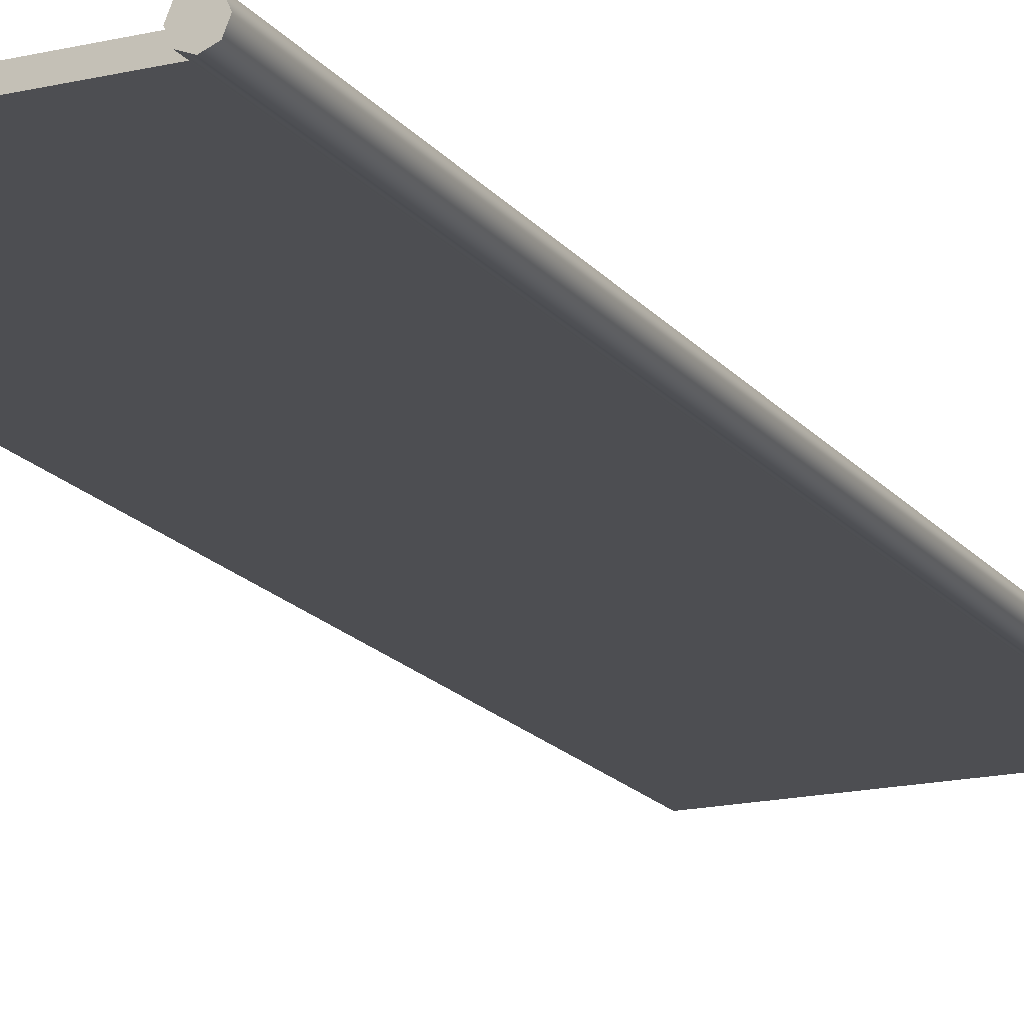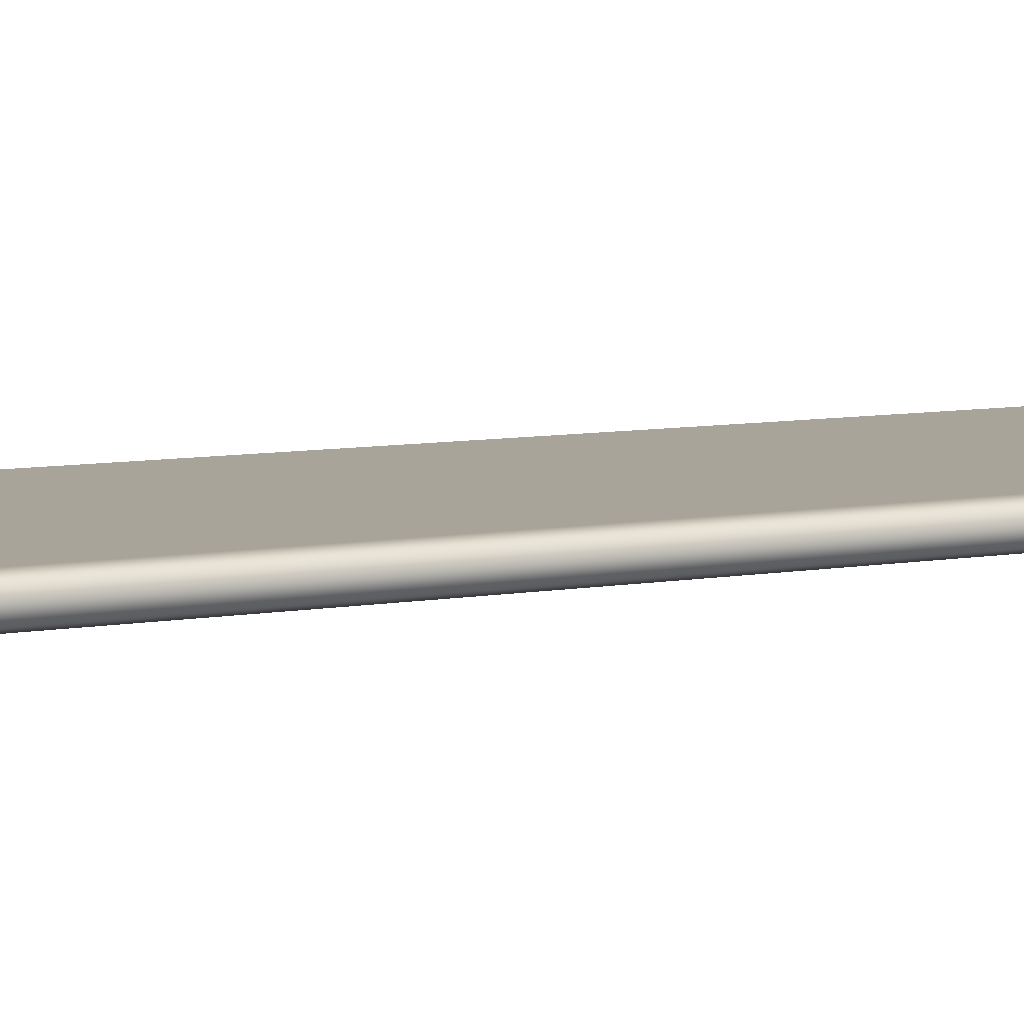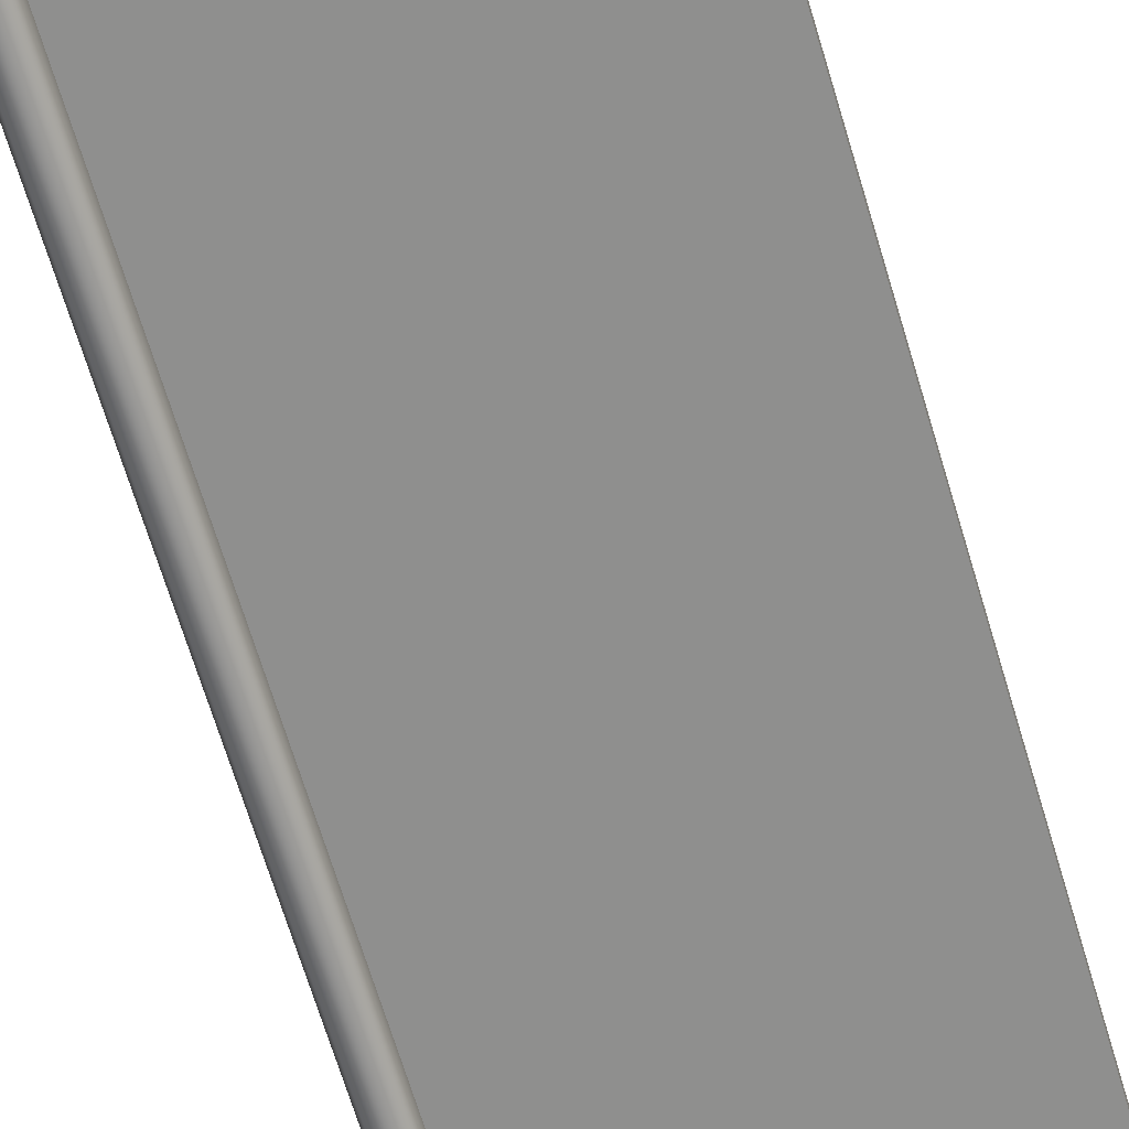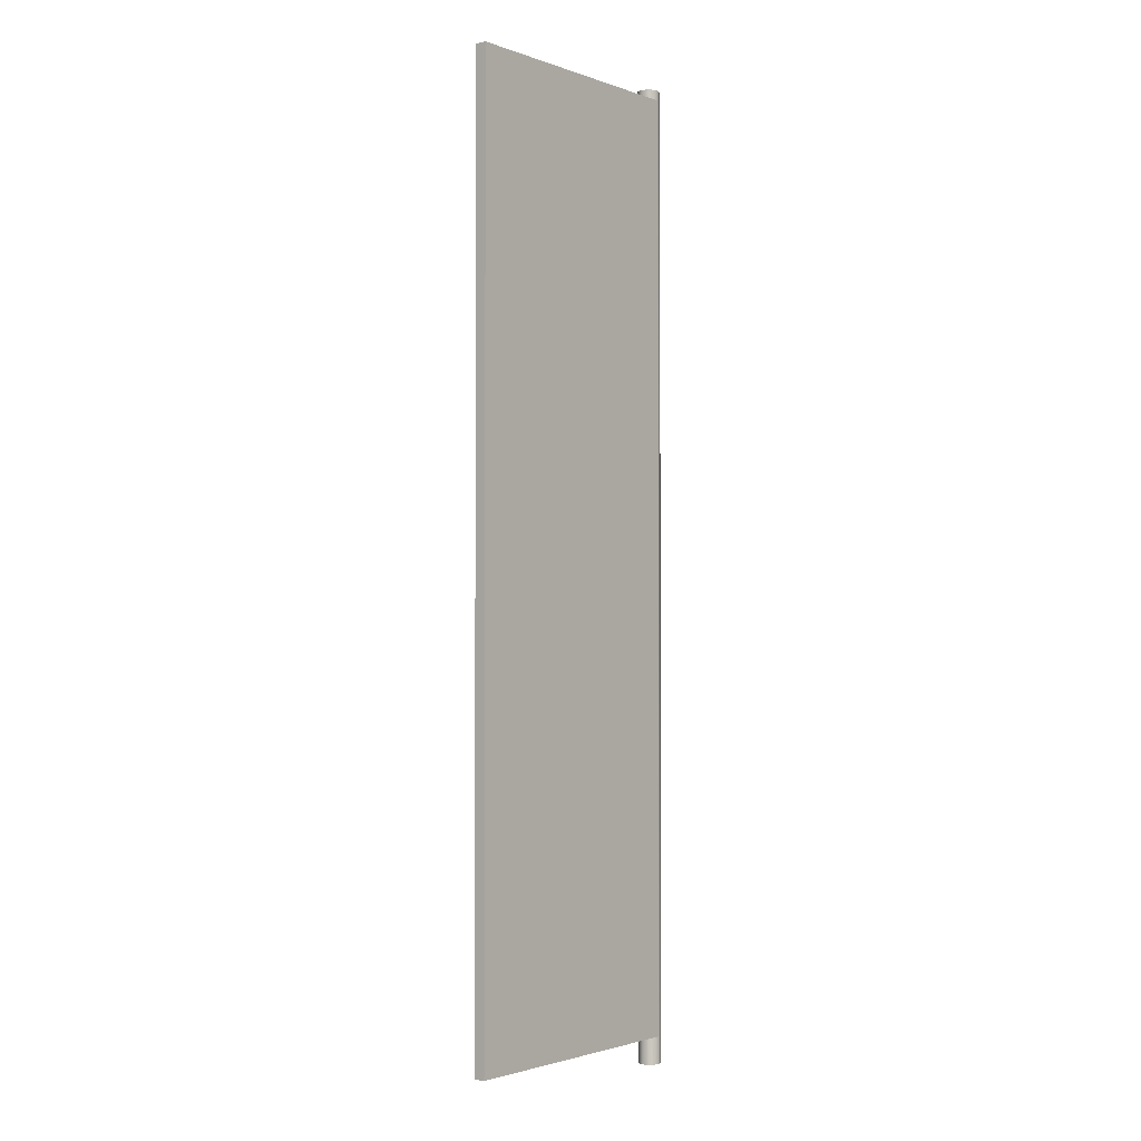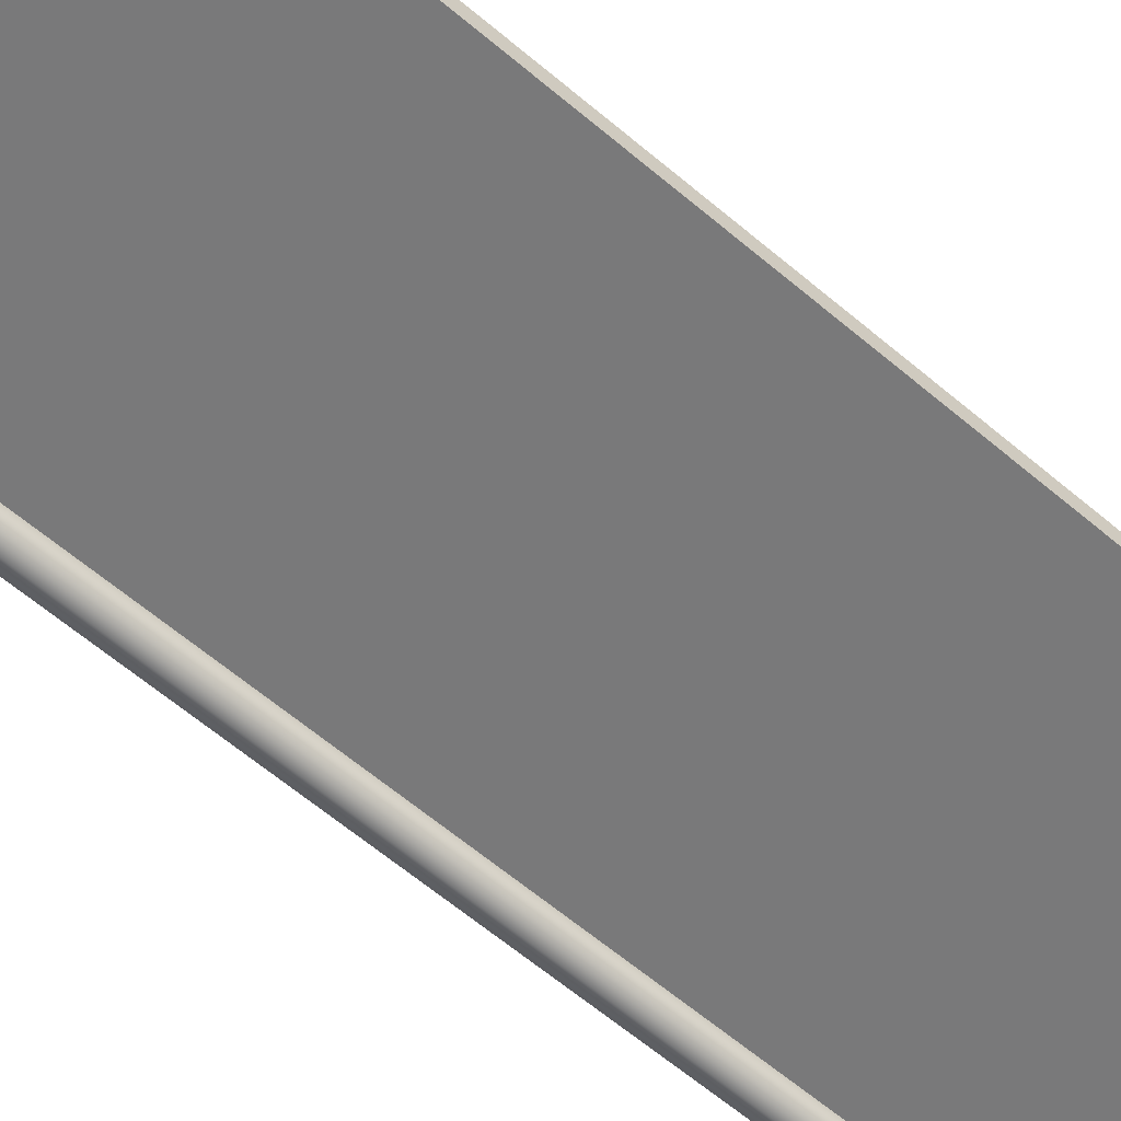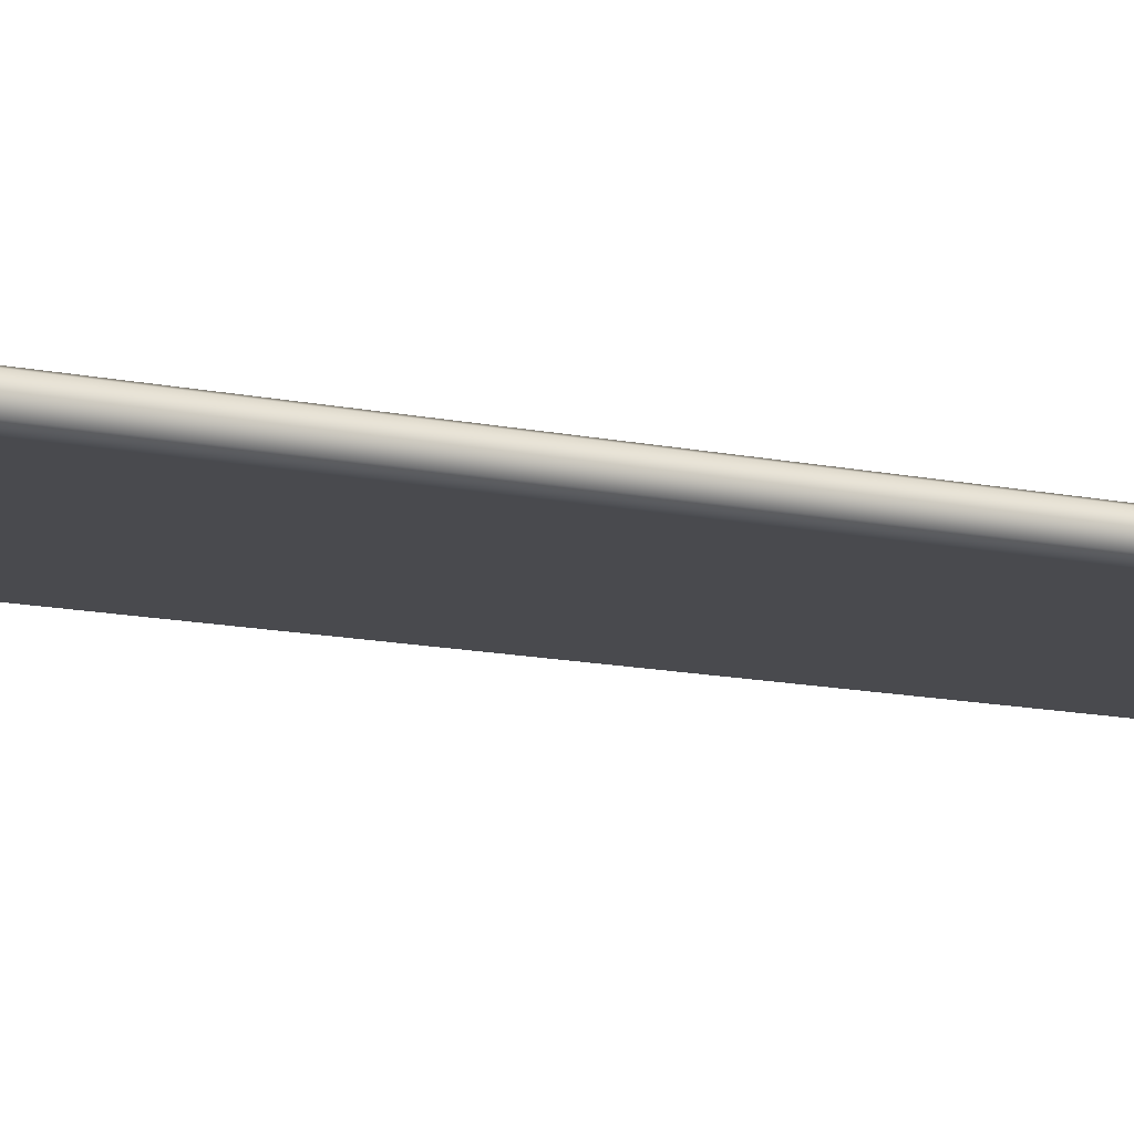
<metadata>
{"format":"obj","ext":"obj","renderer":"f3d","projection":"perspective","resolution":1024,"background":"white","views":[{"elev":-17.1,"azim":25.1,"up":"+Z"},{"elev":7.2,"azim":60.9,"up":"+Z"},{"elev":-65.2,"azim":-163.6,"up":"+Z"},{"elev":-1.9,"azim":-51.2,"up":"+Y"},{"elev":-57.8,"azim":-132.0,"up":"+Z"},{"elev":-13.4,"azim":64.5,"up":"+Z"}]}
</metadata>
<code>
o Cabinet_Wall_Large_RightD_Cylinder.001
v 1.149 0.25 1.375
v 1.149 4.49 1.375
v 1.113 0.25 1.39
v 1.113 4.49 1.39
v 1.099 0.25 1.425
v 1.099 4.49 1.425
v 1.113 0.25 1.46
v 1.113 4.49 1.46
v 1.149 0.25 1.475
v 1.149 4.49 1.475
v 1.184 0.25 1.46
v 1.184 4.49 1.46
v 1.199 0.25 1.425
v 1.199 4.49 1.425
v 1.184 0.25 1.39
v 1.184 4.49 1.39
v 0.003837 0.3693 1.475
v 0.003837 4.445 1.475
v 0.003837 0.3693 1.425
v 0.003837 4.445 1.425
v 1.149 4.445 1.475
v 1.149 0.3693 1.475
v 1.099 4.445 1.425
v 1.099 0.3693 1.425
v 1.149 0.25 1.425
f 2 1 3
f 4 24 23
f 24 8 23
f 8 22 21
f 22 12 21
f 12 11 13
f 2 10 14
f 14 13 15
f 16 15 1
f 11 15 13
f 23 24 19
f 20 19 17
f 18 17 22
f 24 22 17
f 23 20 18
f 2 3 4
f 5 24 3
f 3 24 4
f 4 23 6
f 7 24 5
f 23 8 6
f 7 8 24
f 9 22 7
f 7 22 8
f 8 21 10
f 11 22 9
f 21 12 10
f 11 12 22
f 12 13 14
f 6 2 4
f 2 14 16
f 14 10 12
f 10 6 8
f 6 10 2
f 14 15 16
f 16 1 2
f 15 3 1
f 3 15 5
f 5 15 7
f 7 15 9
f 9 15 11
f 23 19 20
f 20 17 18
f 18 22 21
f 24 17 19
f 23 18 21
l 25 9
l 1 25

</code>
